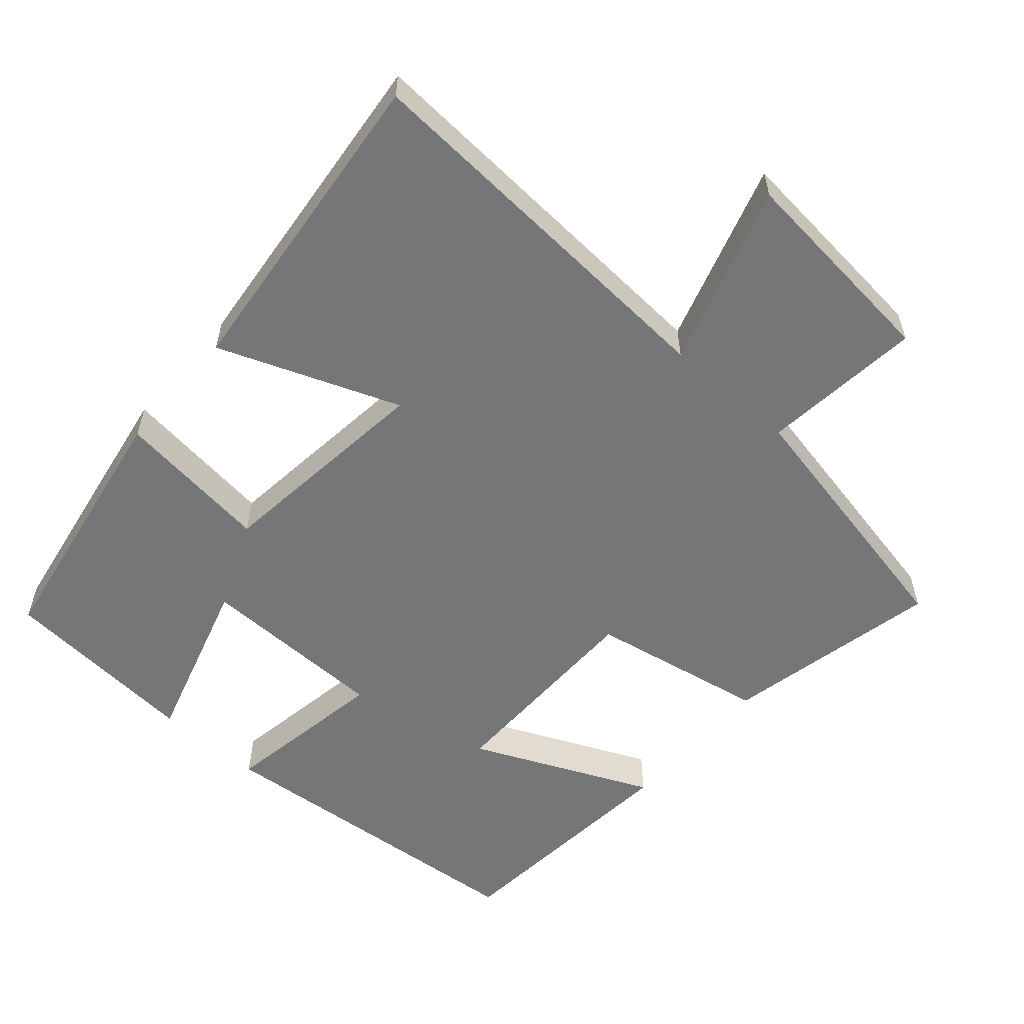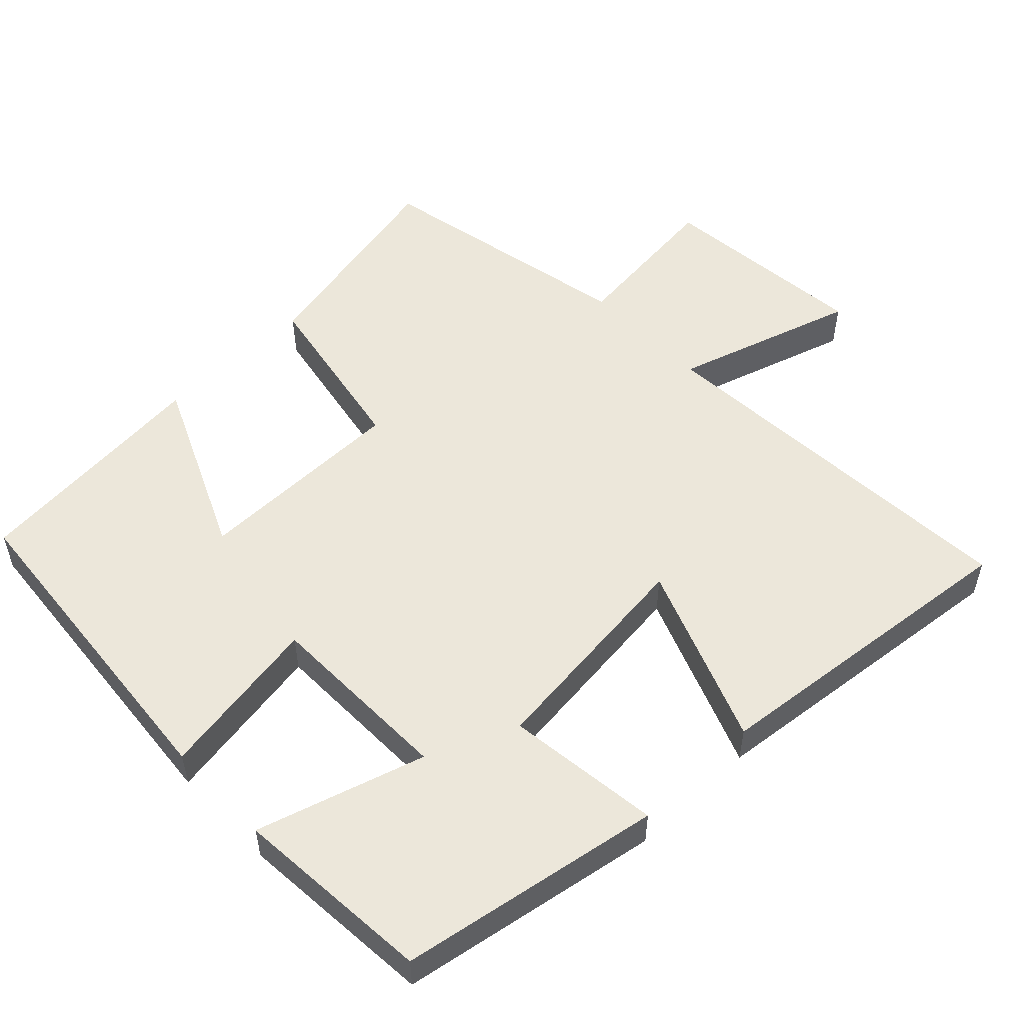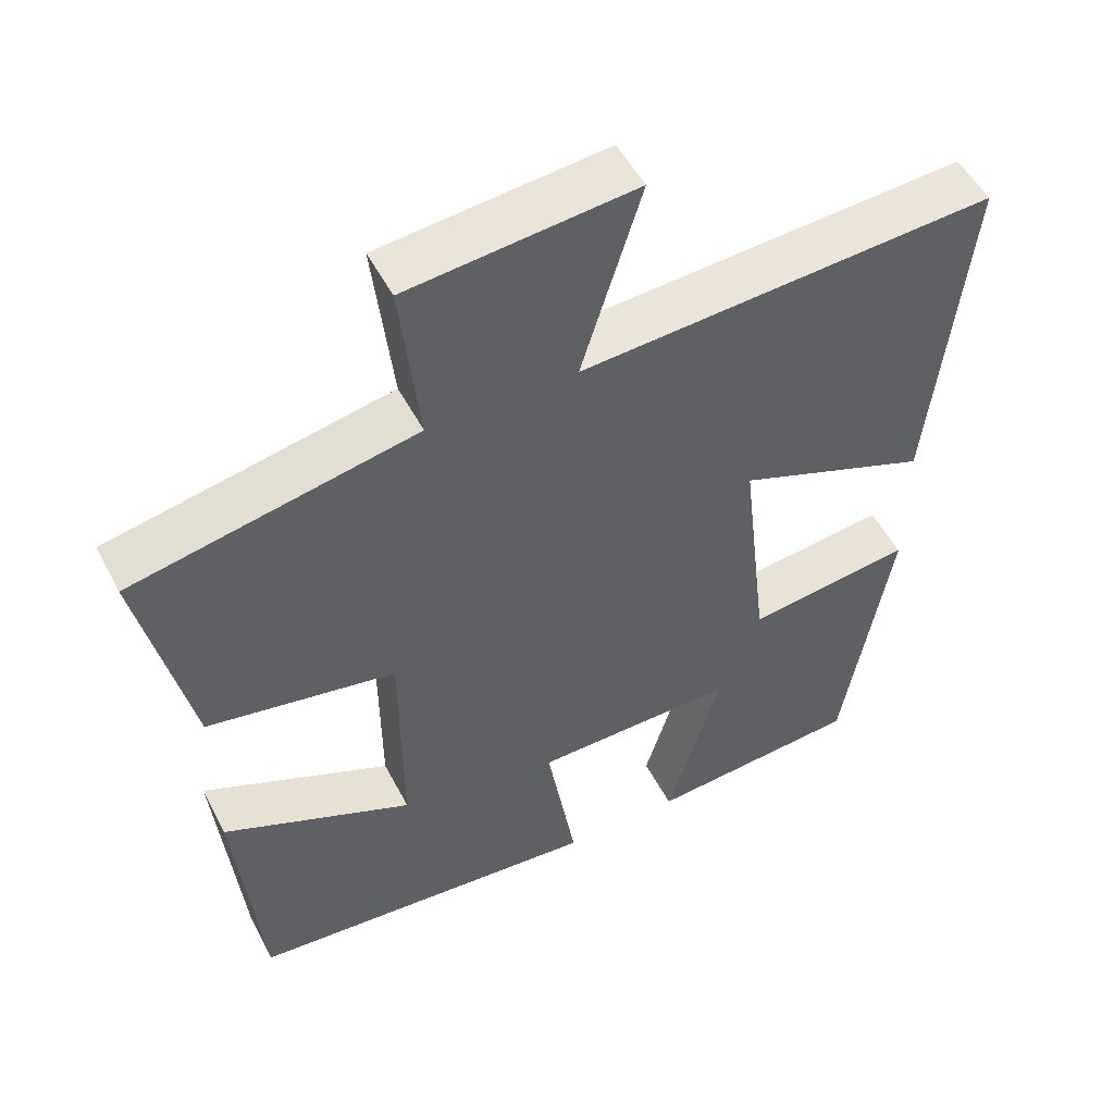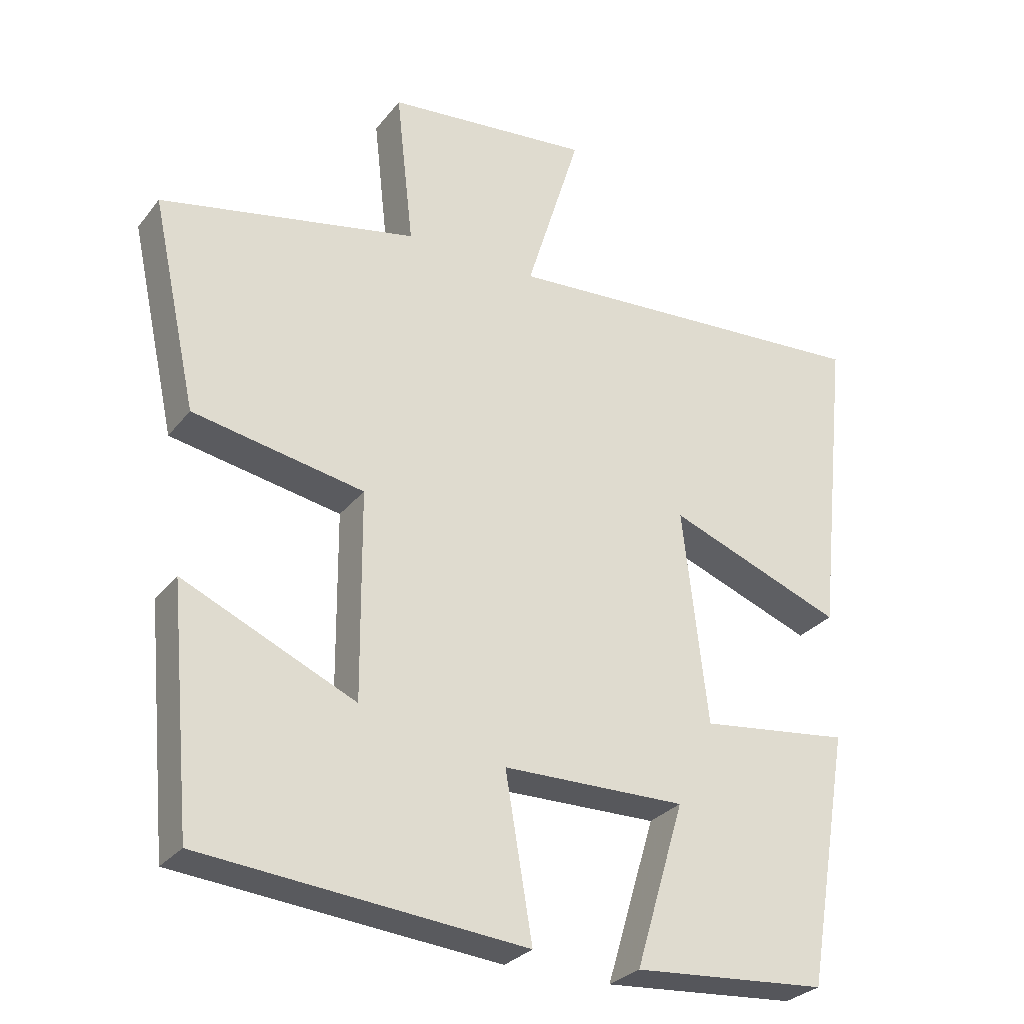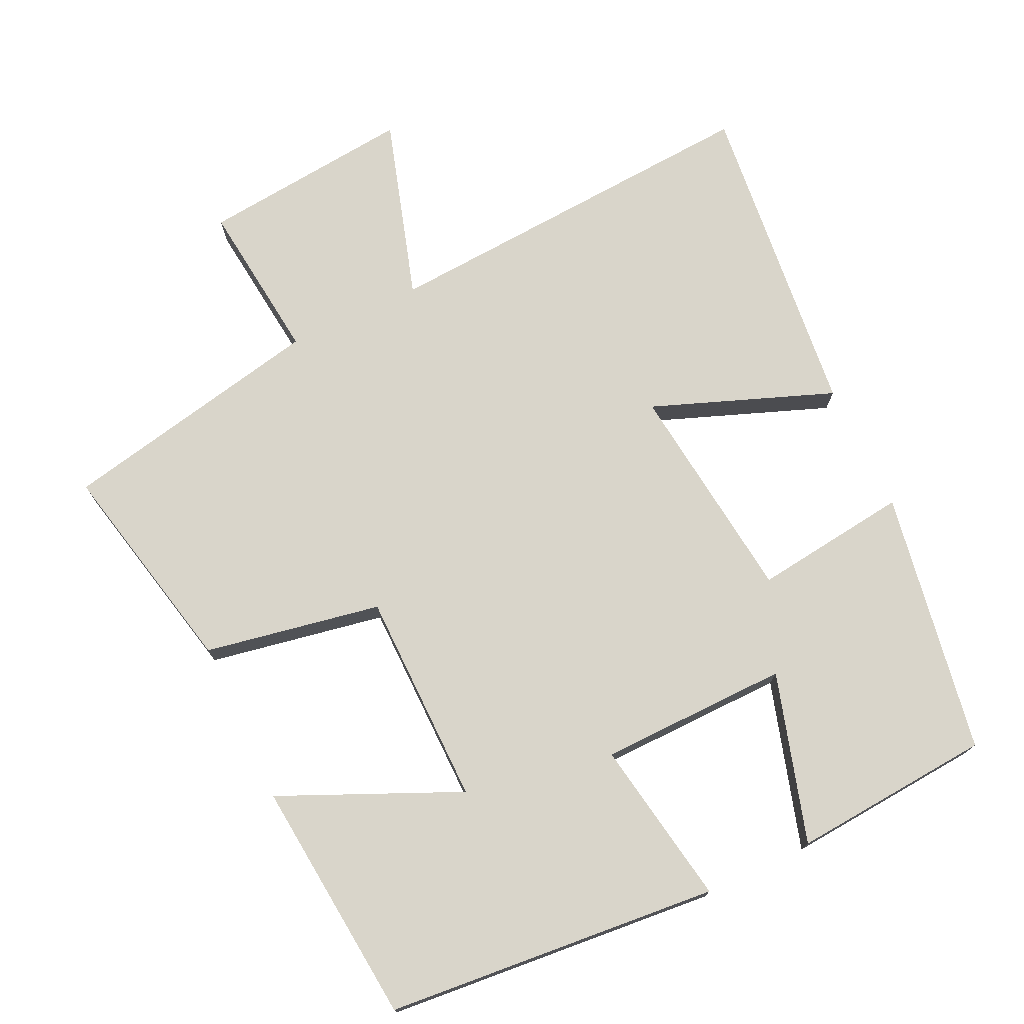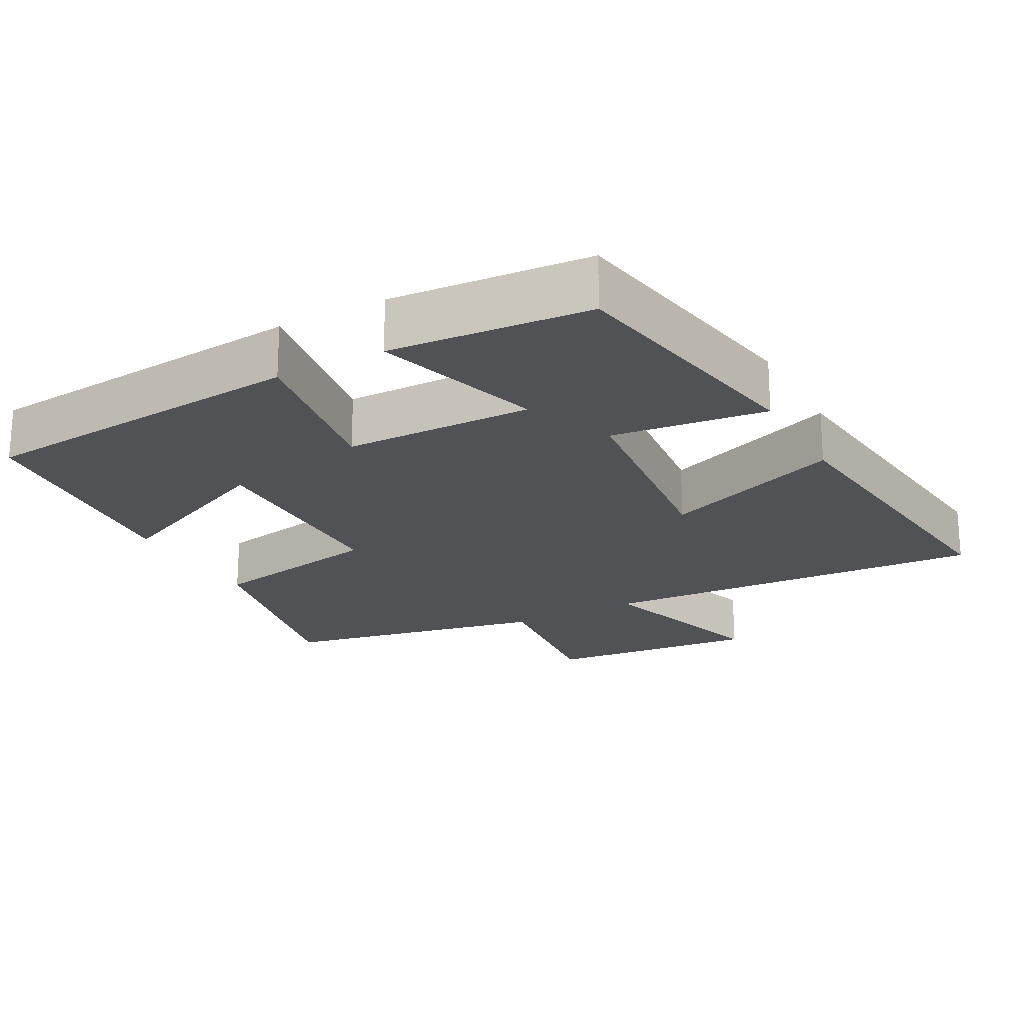
<metadata>
{"format":"obj","ext":"obj","renderer":"f3d","projection":"perspective","resolution":1024,"background":"white","views":[{"elev":-56.8,"azim":-41.1,"up":"+Y"},{"elev":53.2,"azim":-133.7,"up":"+Y"},{"elev":51.6,"azim":153.1,"up":"+Z"},{"elev":-28.9,"azim":149.7,"up":"+Z"},{"elev":74.4,"azim":154.6,"up":"+Y"},{"elev":-21.2,"azim":-151.4,"up":"+Y"}]}
</metadata>
<code>
v 0.566 0.07 0.424
v 0.5 0.07 0.12
v 0.252 0.07 0.074
v 0.25 0.07 -0.226
v 0.5 0.07 -0.114
v 0.468 0.07 -0.458
v 0 0.07 -0.5
v 0.039 0.07 -0.267
v -0.227 0.07 -0.263
v -0.156 0.07 -0.5
v -0.437 0.07 -0.478
v -0.5 0.07 -0.108
v -0.282 0.07 -0.135
v -0.246 0.07 0.177
v -0.5 0.07 0.08
v -0.548 0.07 0.535
v -0.001 0.07 0.5
v -0.08 0.07 0.756
v 0.218 0.07 0.726
v 0.193 0.07 0.5
v 0.566 0 0.424
v 0.5 0 0.12
v 0.252 0 0.074
v 0.25 0 -0.226
v 0.5 0 -0.114
v 0.468 0 -0.458
v 0 0 -0.5
v 0.039 0 -0.267
v -0.227 0 -0.263
v -0.156 0 -0.5
v -0.437 0 -0.478
v -0.5 0 -0.108
v -0.282 0 -0.135
v -0.246 0 0.177
v -0.5 0 0.08
v -0.548 0 0.535
v -0.001 0 0.5
v -0.08 0 0.756
v 0.218 0 0.726
v 0.193 0 0.5
f 17 18 19 20
f 17 20 1 2
f 14 15 16 17
f 13 14 17
f 10 11 12 13
f 9 10 13
f 8 9 13 17
f 6 7 8
f 4 5 6
f 4 6 8
f 3 4 8 17
f 2 3 17
f 40 39 38 37
f 22 21 40 37
f 37 36 35 34
f 37 34 33
f 33 32 31 30
f 33 30 29
f 37 33 29 28
f 28 27 26
f 26 25 24
f 28 26 24
f 37 28 24 23
f 37 23 22
f 1 21 22 2
f 2 22 23 3
f 3 23 24 4
f 4 24 25 5
f 5 25 26 6
f 6 26 27 7
f 7 27 28 8
f 8 28 29 9
f 9 29 30 10
f 10 30 31 11
f 11 31 32 12
f 12 32 33 13
f 13 33 34 14
f 14 34 35 15
f 15 35 36 16
f 16 36 37 17
f 17 37 38 18
f 18 38 39 19
f 19 39 40 20
f 20 40 21 1

</code>
